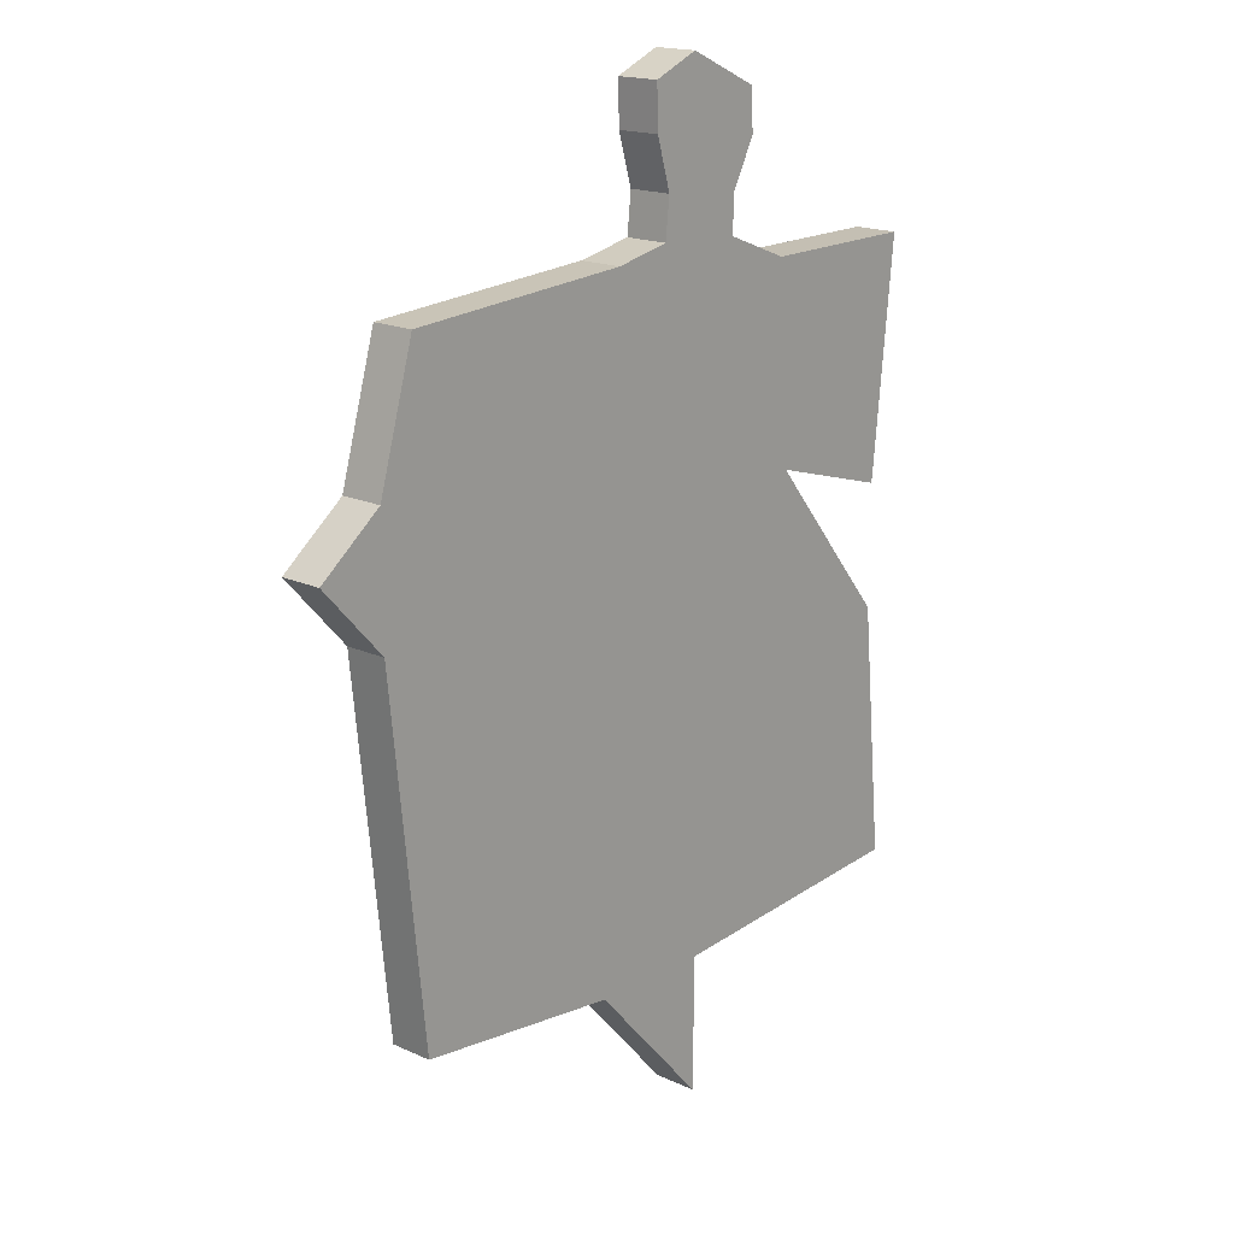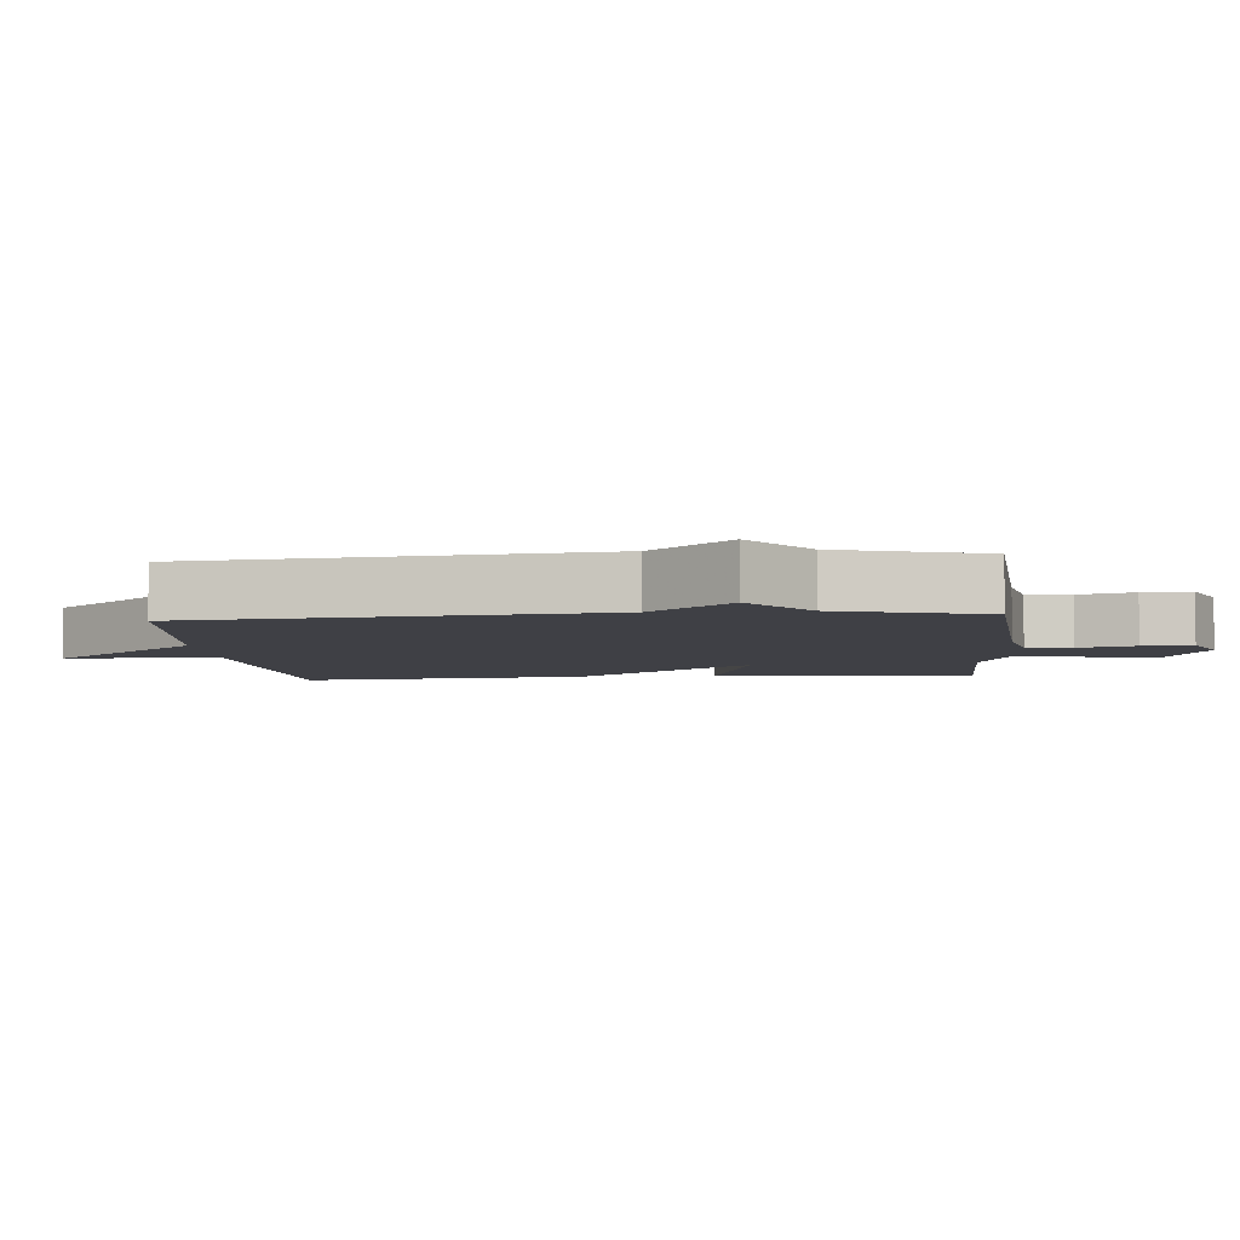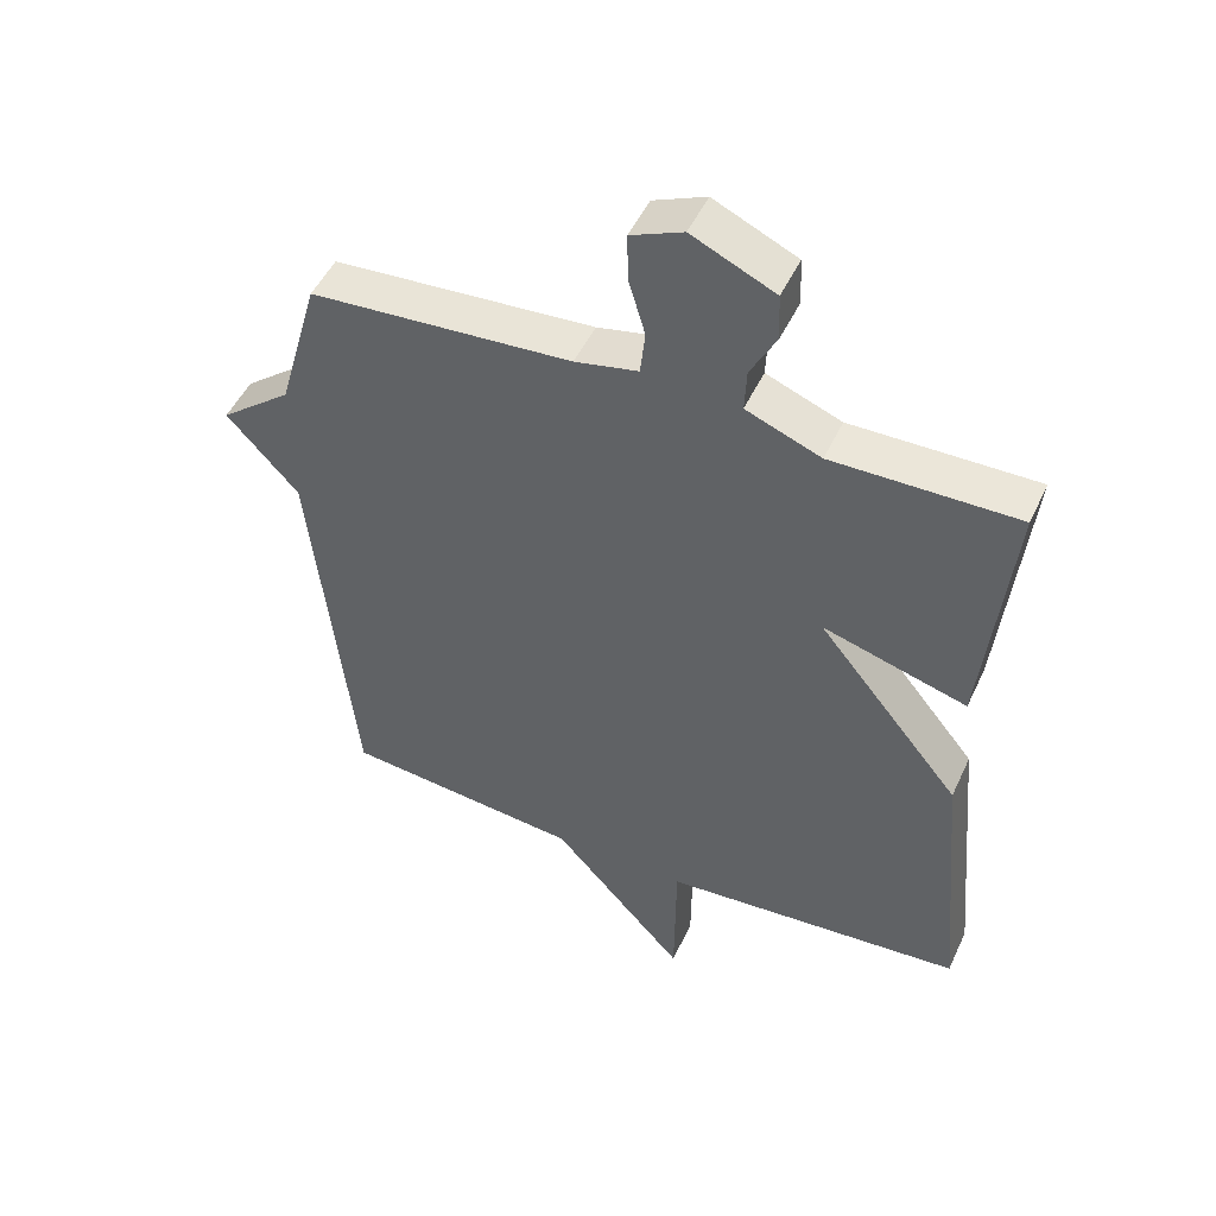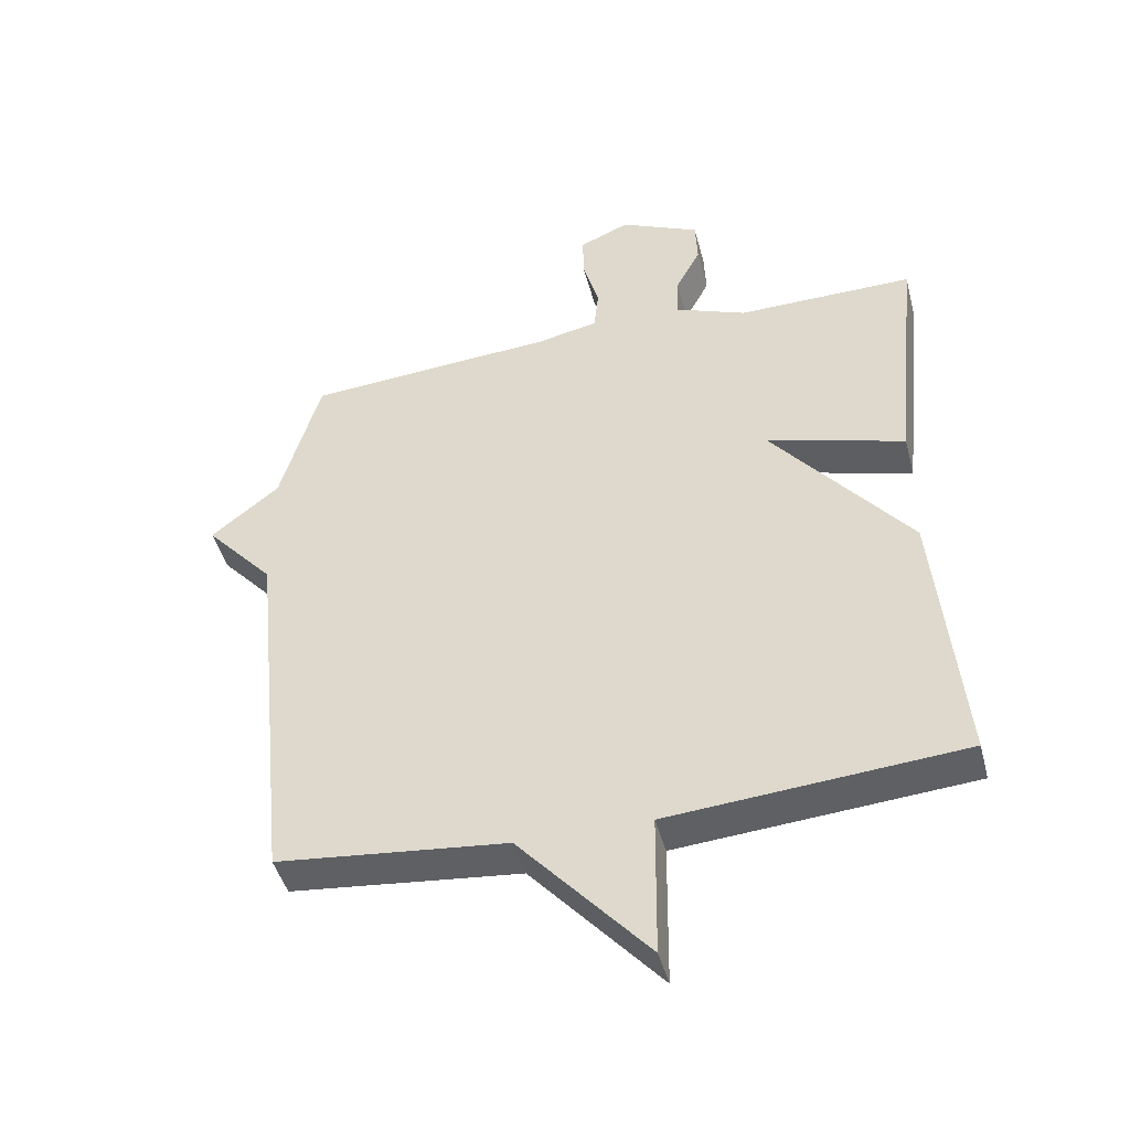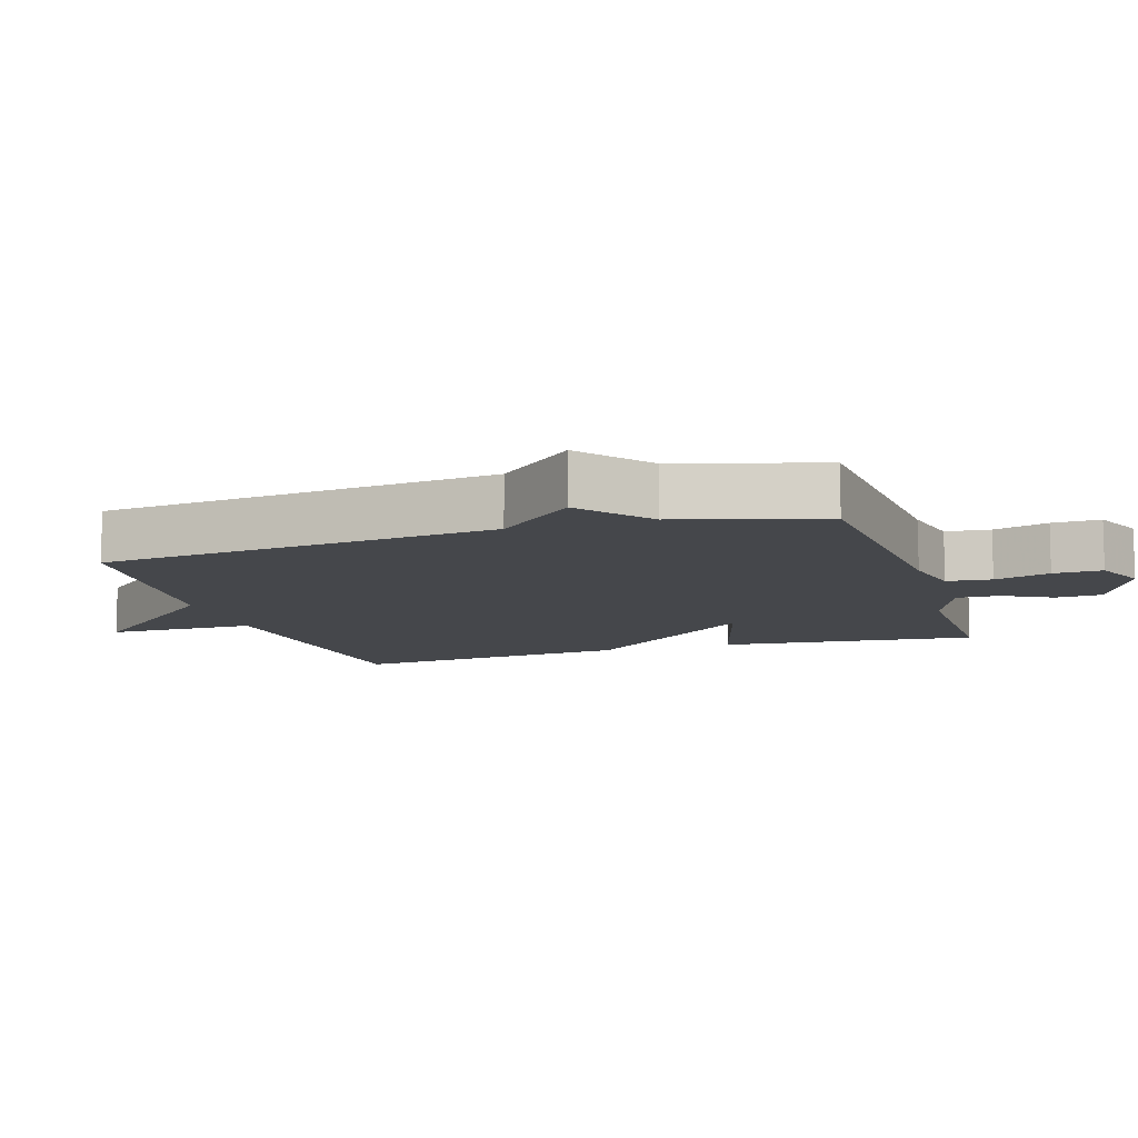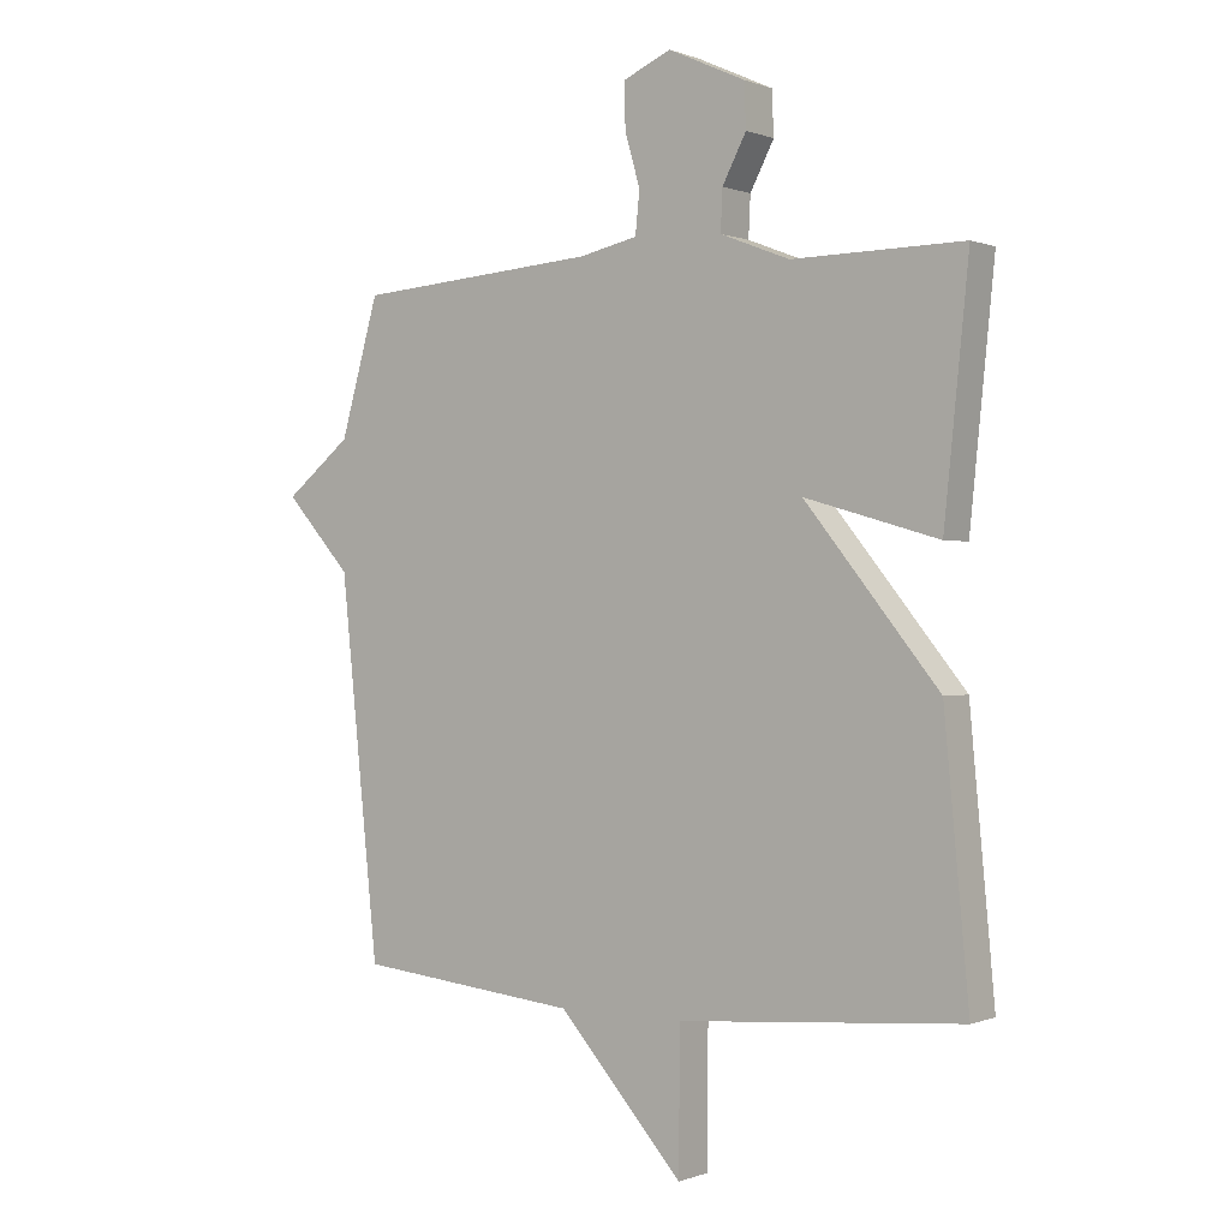
<metadata>
{"format":"obj","ext":"obj","renderer":"f3d","projection":"perspective","resolution":1024,"background":"white","views":[{"elev":17.5,"azim":-47.9,"up":"+Z"},{"elev":-5.2,"azim":-85.2,"up":"+Y"},{"elev":49.4,"azim":24.3,"up":"+Z"},{"elev":-45.1,"azim":14.5,"up":"+Z"},{"elev":-10.2,"azim":-72.6,"up":"+Y"},{"elev":0.0,"azim":35.7,"up":"+Z"}]}
</metadata>
<code>
v -0.5 0.07 0.5
v -0.116 0.07 0.528
v -0.023 0.07 0.548
v -0.016 0.07 0.614
v -0.04 0.07 0.696
v -0.042 0.07 0.768
v 0.035 0.07 0.801
v 0.157 0.07 0.745
v 0.16 0.07 0.676
v 0.122 0.07 0.604
v 0.119 0.07 0.54
v 0.229 0.07 0.497
v 0.5 0.07 0.5
v 0.461 0.07 0.118
v 0.249 0.07 0.179
v 0.461 0.07 -0.082
v 0.5 0.07 -0.5
v 0.052 0.07 -0.536
v 0.05 0.07 -0.757
v -0.148 0.07 -0.536
v -0.5 0.07 -0.5
v -0.561 0.07 0.087
v -0.666 0.07 0.203
v -0.561 0.07 0.287
v -0.5 0 0.5
v -0.116 0 0.528
v -0.023 0 0.548
v -0.016 0 0.614
v -0.04 0 0.696
v -0.042 0 0.768
v 0.035 0 0.801
v 0.157 0 0.745
v 0.16 0 0.676
v 0.122 0 0.604
v 0.119 0 0.54
v 0.229 0 0.497
v 0.5 0 0.5
v 0.461 0 0.118
v 0.249 0 0.179
v 0.461 0 -0.082
v 0.5 0 -0.5
v 0.052 0 -0.536
v 0.05 0 -0.757
v -0.148 0 -0.536
v -0.5 0 -0.5
v -0.561 0 0.087
v -0.666 0 0.203
v -0.561 0 0.287
f 22 23 24
f 24 1 2
f 22 24 2
f 21 22 2
f 20 21 2
f 20 2 3
f 19 20 3
f 18 19 3
f 15 16 17 18
f 15 18 3 4
f 12 13 14 15
f 11 12 15
f 4 5 6
f 15 4 6
f 11 15 6
f 10 11 6 7
f 7 8 9 10
f 48 47 46
f 26 25 48
f 26 48 46
f 26 46 45
f 26 45 44
f 27 26 44
f 27 44 43
f 27 43 42
f 42 41 40 39
f 28 27 42 39
f 39 38 37 36
f 39 36 35
f 30 29 28
f 30 28 39
f 30 39 35
f 31 30 35 34
f 34 33 32 31
f 1 25 26 2
f 2 26 27 3
f 3 27 28 4
f 4 28 29 5
f 5 29 30 6
f 6 30 31 7
f 7 31 32 8
f 8 32 33 9
f 9 33 34 10
f 10 34 35 11
f 11 35 36 12
f 12 36 37 13
f 13 37 38 14
f 14 38 39 15
f 15 39 40 16
f 16 40 41 17
f 17 41 42 18
f 18 42 43 19
f 19 43 44 20
f 20 44 45 21
f 21 45 46 22
f 22 46 47 23
f 23 47 48 24
f 24 48 25 1

</code>
